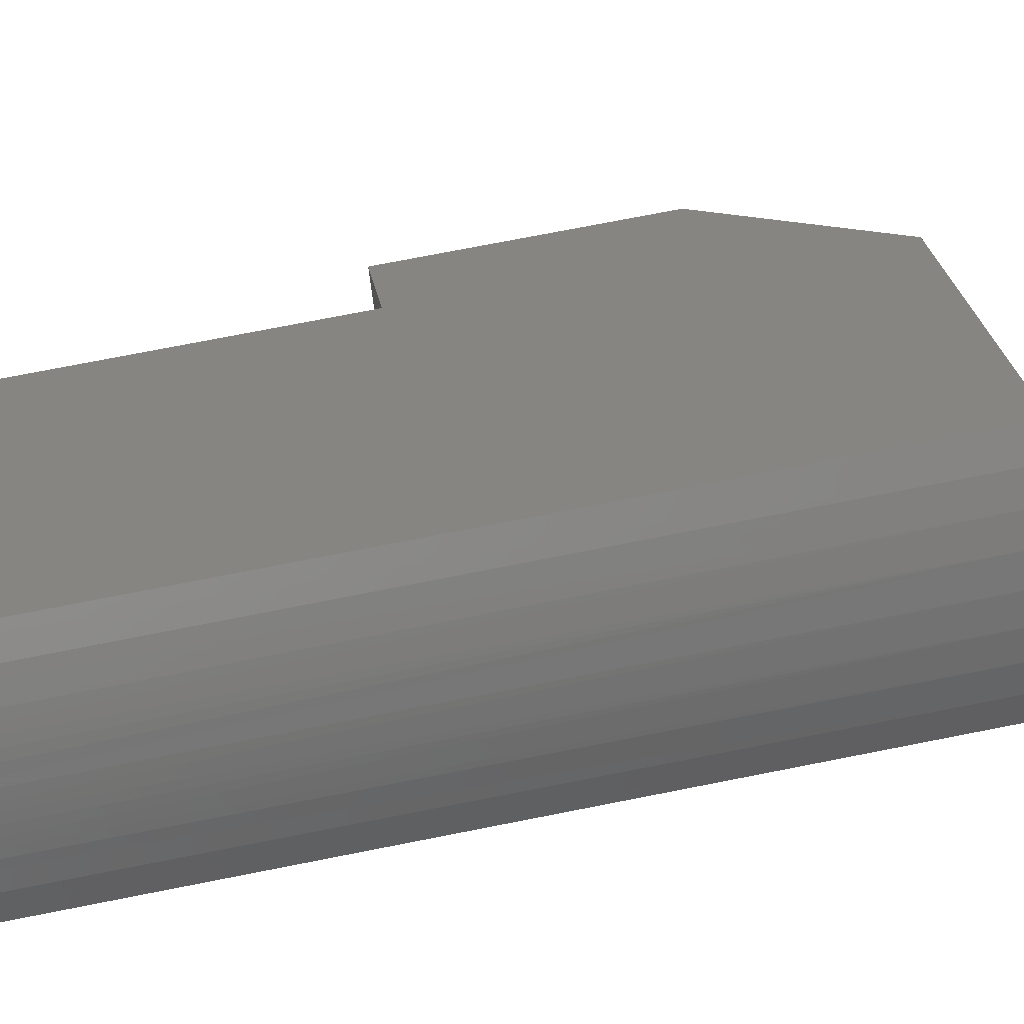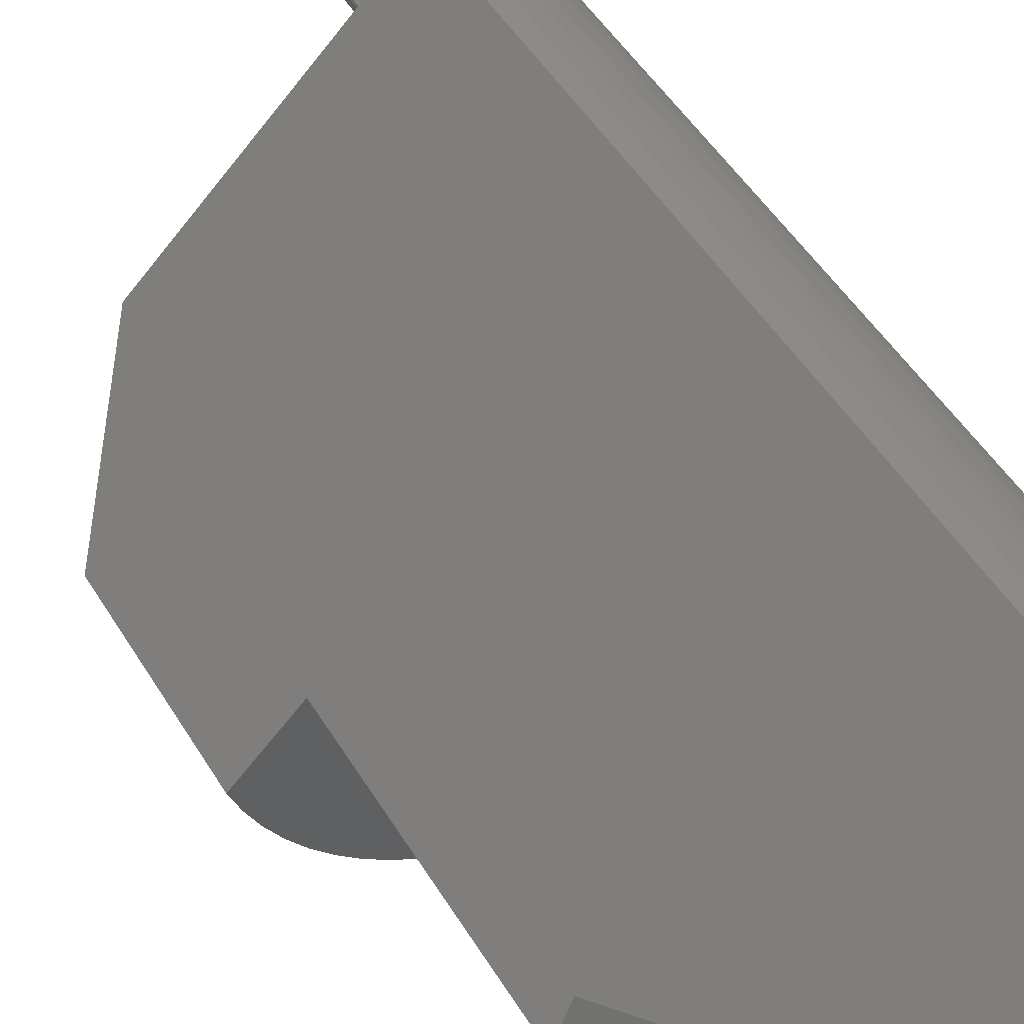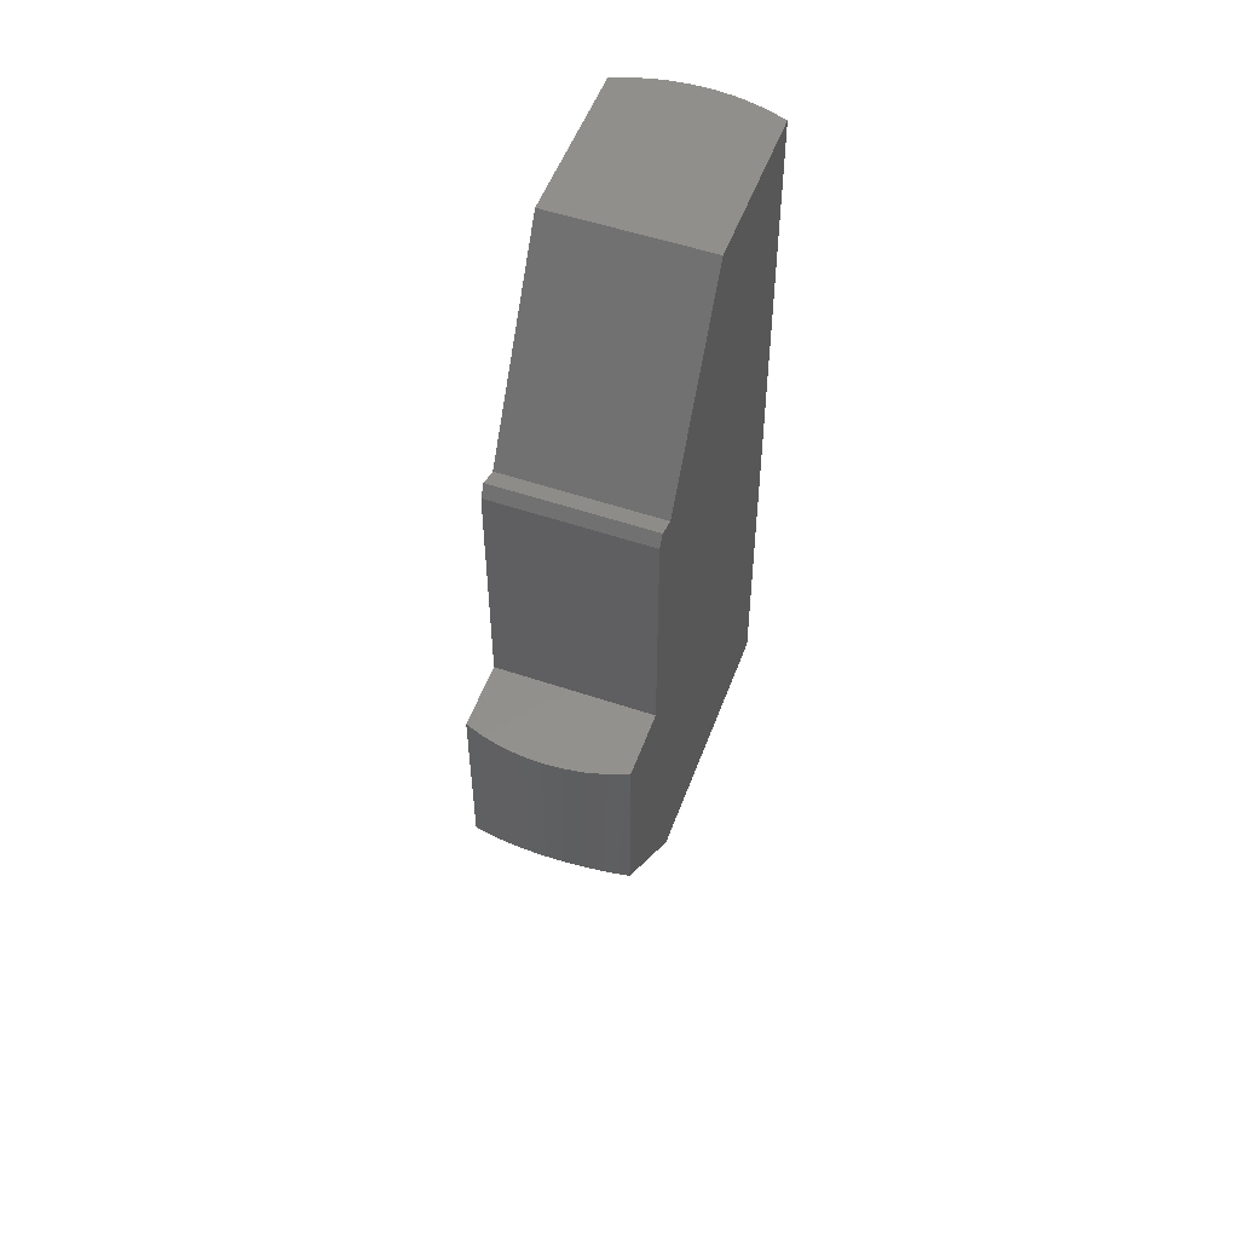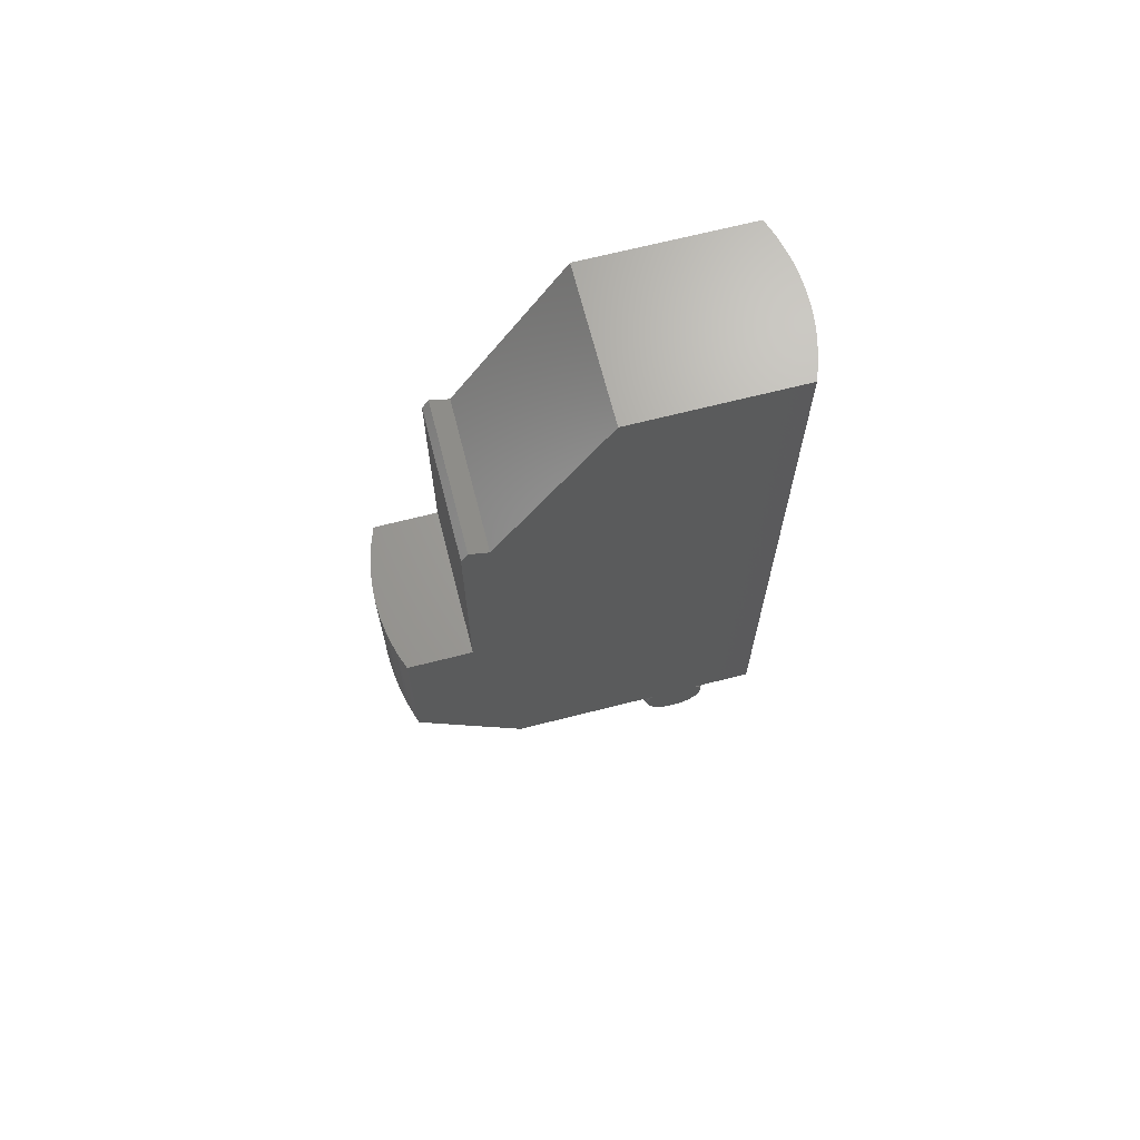
<metadata>
{"format":"stl","ext":"stl","renderer":"f3d","projection":"perspective","resolution":1024,"background":"white","views":[{"elev":68.5,"azim":78.5,"up":"+Y"},{"elev":44.4,"azim":-28.2,"up":"+Y"},{"elev":53.3,"azim":-25.0,"up":"+Z"},{"elev":68.1,"azim":30.7,"up":"+Z"}]}
</metadata>
<code>
# stl→obj: 306 verts, 608 faces
v 1.892 1.892 100.5
v 1.783 2.054 100.5
v 1.633 1.892 100.4
v 1.745 2.245 100.5
v 1.562 2.062 100.4
v 1.538 2.245 100.4
v 2.599 2.599 100.5
v 2.599 2.857 100.4
v 2.436 2.707 100.5
v 2.428 2.928 100.4
v 2.245 2.745 100.5
v 2.245 2.952 98.94
v 2.207 2.984 98.98
v 2.325 3.103 99.14
v 2.245 2.952 100.4
v 2.469 3.082 100.2
v 2.328 3.106 100.2
v 1.892 2.599 98.78
v 1.825 2.603 98.82
v 1.952 2.73 98.83
v 1.995 2.678 98.78
v 1.892 2.599 100.5
v 1.915 2.693 100.5
v 1.787 2.565 100.5
v 1.812 2.495 98.78
v 1.762 2.374 98.78
v 1.679 2.456 98.85
v 1.745 2.245 98.78
v 1.544 2.322 98.94
v 1.418 2.196 99.09
v 1.538 2.245 98.94
v 1.418 2.195 100.2
v 1.544 2.322 100.4
v 2.092 2.869 98.88
v 2.245 2.745 98.78
v 1.409 2.021 100.2
v 1.322 2.1 100
v 1.312 1.995 99.91
v 1.28 2.058 99.83
v 1.312 1.995 99.39
v 1.33 2.108 99.27
v 1.409 2.021 99.15
v 1.562 2.062 98.94
v 2.245 2.245 98.65
v 2.062 2.062 98.68
v 2.021 2.116 98.68
v 1.995 2.178 98.68
v 1.986 2.245 98.68
v 1.995 2.312 98.68
v 2.021 2.374 98.68
v 2.062 2.428 98.68
v 2.116 2.469 98.68
v 2.178 2.495 98.68
v 2.245 2.504 98.68
v 2.312 2.495 98.68
v 2.374 2.469 98.68
v 2.428 2.428 98.68
v 2.054 2.707 100.5
v 2.077 2.855 100.4
v 1.994 2.772 100.5
v 1.783 2.436 100.5
v 1.652 2.43 100.4
v 2.215 2.993 100.3
v 2.116 2.728 98.78
v 1.812 1.995 98.78
v 1.892 1.892 98.78
v 1.633 1.892 98.94
v 1.745 1.745 98.94
v 1.495 1.812 99.15
v 1.633 1.633 99.15
v 1.409 1.762 99.39
v 1.562 1.562 99.39
v 1.379 1.745 99.65
v 1.538 1.538 99.65
v 1.409 1.762 99.91
v 1.562 1.562 99.91
v 1.495 1.812 100.2
v 1.633 1.633 100.2
v 1.745 1.745 100.4
v 2.599 2.599 98.78
v 2.495 2.678 98.78
v 2.745 2.745 98.94
v 2.599 2.857 98.94
v 2.857 2.857 99.15
v 2.678 2.995 99.15
v 2.928 2.928 99.39
v 2.728 3.082 99.39
v 2.952 2.952 99.65
v 2.745 3.111 99.65
v 2.928 2.928 99.91
v 2.728 3.082 99.91
v 2.857 2.857 100.2
v 2.678 2.995 100.2
v 2.745 2.745 100.4
v 2.374 2.728 98.78
v 2.428 2.928 98.94
v 2.469 3.082 99.15
v 2.495 3.178 99.39
v 2.504 3.211 99.65
v 2.495 3.178 99.91
v 2.404 3.182 99.96
v 2.436 3.214 99.81
v 2.447 3.225 99.65
v 2.437 3.214 99.5
v 2.406 3.184 99.35
v 1.279 1.986 99.65
v 1.266 2.043 99.65
v 1.279 2.057 99.47
v 1.762 2.116 98.78
v 2.707 2.436 100.5
v 2.857 2.599 100.4
v 1.892 1.633 100.4
v 2.054 1.783 100.5
v 2.952 2.245 100.4
v 2.993 2.215 100.3
v 3.106 2.328 100.2
v 2.928 2.428 100.4
v 3.103 2.325 99.14
v 2.984 2.207 98.98
v 2.952 2.245 98.94
v 3.082 2.469 99.15
v 2.707 2.054 100.5
v 2.772 1.994 100.5
v 2.855 2.077 100.4
v 2.599 1.892 100.5
v 2.693 1.915 100.5
v 2.565 1.787 100.5
v 2.73 1.952 98.83
v 2.603 1.825 98.82
v 2.599 1.892 98.78
v 2.436 1.783 100.5
v 2.43 1.652 100.4
v 2.456 1.679 98.85
v 2.374 1.762 98.78
v 2.495 1.812 98.78
v 2.245 1.745 100.5
v 2.322 1.544 100.4
v 2.322 1.544 98.94
v 2.245 1.538 100.4
v 2.062 1.562 100.4
v 2.195 1.418 100.2
v 2.678 1.995 98.78
v 2.021 1.409 99.15
v 2.108 1.33 99.27
v 1.995 1.312 99.39
v 2.057 1.279 99.47
v 1.995 1.312 99.91
v 2.1 1.322 100
v 2.021 1.409 100.2
v 2.745 2.245 100.5
v 2.469 2.374 98.68
v 2.495 2.312 98.68
v 2.504 2.245 98.68
v 2.495 2.178 98.68
v 2.469 2.116 98.68
v 2.428 2.062 98.68
v 2.374 2.021 98.68
v 2.312 1.995 98.68
v 2.245 1.986 98.68
v 2.178 1.995 98.68
v 2.116 2.021 98.68
v 2.869 2.092 98.88
v 2.728 2.116 98.78
v 2.245 1.745 98.78
v 2.245 1.538 98.94
v 2.196 1.418 99.09
v 2.116 1.762 98.78
v 2.062 1.562 98.94
v 1.995 1.812 98.78
v 1.892 1.633 98.94
v 1.812 1.495 99.15
v 1.762 1.409 99.39
v 1.745 1.379 99.65
v 1.762 1.409 99.91
v 1.812 1.495 100.2
v 2.678 2.495 98.78
v 2.857 2.599 98.94
v 2.995 2.678 99.15
v 3.082 2.728 99.39
v 3.111 2.745 99.65
v 3.082 2.728 99.91
v 2.995 2.678 100.2
v 2.728 2.374 98.78
v 2.928 2.428 98.94
v 3.178 2.495 99.39
v 3.211 2.504 99.65
v 3.178 2.495 99.91
v 3.082 2.469 100.2
v 2.745 2.245 98.78
v 3.184 2.406 99.35
v 3.214 2.437 99.5
v 3.225 2.447 99.65
v 3.214 2.436 99.81
v 3.182 2.404 99.96
v 1.986 1.279 99.65
v 2.043 1.266 99.65
v 2.058 1.28 99.83
v 2.745 2.245 103.7
v 2.707 2.436 103.7
v 2.599 2.599 103.7
v 2.436 2.707 103.7
v 2.245 2.745 103.7
v 2.054 2.707 103.7
v 1.892 2.599 103.7
v 1.892 2.599 104.7
v 1.783 2.436 104.7
v 1.745 2.245 104.7
v 2.599 1.892 104.7
v 2.436 1.783 104.7
v 2.599 1.892 103.7
v 1.783 2.054 104.7
v 1.892 1.892 104.7
v 2.054 1.783 104.7
v 2.245 1.745 104.7
v 2.707 2.054 103.7
v 3.306 1.184 103.7
v 3.306 1.184 104.7
v 1.184 3.306 103.7
v 1.184 3.306 104.7
v 3.661 2.74 103.7
v 1.447 3.515 103.7
v 3.043 3.515 103.7
v 3.306 3.306 103.7
v 3.515 3.043 103.7
v 3.515 1.447 103.7
v 3.661 1.75 103.7
v 3.736 2.077 103.7
v 3.736 2.413 103.7
v 2.74 3.661 103.7
v 1.75 3.661 103.7
v 2.413 3.736 103.7
v 2.077 3.736 103.7
v 4.692 1.92 104.7
v 0.01877 -2.753 104.7
v 3.515 1.447 104.7
v 3.661 1.75 104.7
v 4.479 2.376 104.7
v 1.92 4.692 104.7
v 2.376 4.479 104.7
v 1.75 3.661 104.7
v 1.447 3.515 104.7
v -2.753 0.01877 104.7
v 2.077 3.736 104.7
v 2.808 4.221 104.7
v 2.413 3.736 104.7
v 2.74 3.661 104.7
v 3.212 3.923 104.7
v 3.043 3.515 104.7
v 3.585 3.585 104.7
v 3.306 3.306 104.7
v 3.515 3.043 104.7
v 3.923 3.212 104.7
v 3.661 2.74 104.7
v 3.736 2.413 104.7
v 4.221 2.808 104.7
v 3.736 2.077 104.7
v 1.739 -1.032 122.9
v 4.692 1.92 122.9
v 4.469 2.395 122.9
v 4.198 2.843 122.9
v 4.06 3.037 122.9
v 3.912 3.226 122.9
v 3.753 3.409 122.9
v 3.585 3.585 122.9
v 3.409 3.753 122.9
v 3.226 3.912 122.9
v 3.037 4.06 122.9
v 2.843 4.198 122.9
v 2.395 4.469 122.9
v 1.92 4.692 122.9
v -1.032 1.739 122.9
v -0.2619 -3.034 117.9
v -0.7354 -3.507 111.8
v -0.7354 -3.507 117.8
v -0.6128 -3.385 118.1
v -1.92 -4.692 107.4
v -1.92 -4.692 111.8
v -3.507 -0.7354 111.8
v -3.034 -0.2619 117.9
v -3.507 -0.7354 117.8
v -3.385 -0.6128 118.1
v -4.692 -1.92 107.4
v -4.692 -1.92 111.8
v 4.06 3.037 122.8
v 3.911 3.226 122.8
v 3.752 3.409 122.7
v 3.585 3.585 122.7
v 3.037 4.06 122.8
v 3.225 3.912 122.8
v 3.408 3.753 122.7
v -4.479 -2.376 111.8
v -4.221 -2.808 111.8
v -3.923 -3.212 111.8
v -3.585 -3.585 111.8
v -3.212 -3.923 111.8
v -2.808 -4.221 111.8
v -2.376 -4.479 111.8
v -2.192 -4.572 107.5
v -2.46 -4.433 107.6
v -2.855 -4.19 107.7
v -3.233 -3.906 107.8
v -3.585 -3.585 107.8
v -3.906 -3.233 107.8
v -4.19 -2.855 107.7
v -4.433 -2.46 107.6
v -4.572 -2.192 107.5
f 1 2 3
f 4 5 2
f 4 6 5
f 7 8 9
f 10 11 9
f 12 13 14
f 15 16 17
f 18 19 20
f 18 20 21
f 22 23 24
f 25 26 27
f 27 19 25
f 26 28 29
f 29 27 26
f 30 29 31
f 32 6 33
f 11 10 15
f 16 15 10
f 34 13 12
f 12 35 34
f 25 19 18
f 29 28 31
f 36 37 38
f 37 39 38
f 40 41 42
f 41 30 42
f 30 43 42
f 44 45 46
f 44 46 47
f 44 47 48
f 44 48 49
f 44 49 50
f 44 50 51
f 44 51 52
f 44 52 53
f 44 53 54
f 44 54 55
f 44 55 56
f 44 56 57
f 58 11 59
f 58 59 60
f 58 60 23
f 58 23 22
f 61 22 24
f 61 24 62
f 61 62 33
f 61 33 6
f 61 6 4
f 59 11 63
f 63 11 15
f 63 15 17
f 20 34 21
f 21 34 64
f 21 64 52
f 52 64 53
f 5 6 36
f 36 6 32
f 36 32 37
f 46 45 65
f 65 45 66
f 65 66 67
f 67 66 68
f 67 68 69
f 69 68 70
f 69 70 71
f 71 70 72
f 71 72 73
f 73 72 74
f 73 74 75
f 75 74 76
f 75 76 77
f 77 76 78
f 77 78 3
f 3 78 79
f 3 79 1
f 57 56 80
f 80 56 81
f 80 81 82
f 82 81 83
f 82 83 84
f 84 83 85
f 84 85 86
f 86 85 87
f 86 87 88
f 88 87 89
f 88 89 90
f 90 89 91
f 90 91 92
f 92 91 93
f 92 93 94
f 94 93 8
f 94 8 7
f 56 55 81
f 81 55 95
f 81 95 83
f 83 95 96
f 83 96 85
f 85 96 97
f 85 97 87
f 87 97 98
f 87 98 89
f 89 98 99
f 89 99 91
f 91 99 100
f 91 100 93
f 93 100 16
f 93 16 8
f 8 16 10
f 8 10 9
f 17 16 101
f 101 16 100
f 101 100 102
f 102 100 103
f 103 100 99
f 103 99 104
f 104 99 98
f 104 98 105
f 105 98 14
f 14 98 97
f 14 97 96
f 55 54 95
f 95 54 35
f 95 35 96
f 96 35 12
f 96 12 14
f 54 53 35
f 35 53 64
f 35 64 34
f 21 52 18
f 18 52 51
f 18 51 25
f 25 51 50
f 25 50 26
f 26 50 49
f 26 49 28
f 28 49 48
f 38 39 106
f 106 39 107
f 106 107 40
f 40 107 108
f 40 108 41
f 48 47 28
f 28 47 109
f 28 109 31
f 31 109 43
f 31 43 30
f 47 46 109
f 109 46 65
f 109 65 43
f 43 65 67
f 43 67 42
f 42 67 69
f 42 69 40
f 40 69 71
f 40 71 106
f 106 71 73
f 106 73 38
f 38 73 75
f 38 75 36
f 36 75 77
f 36 77 5
f 5 77 3
f 5 3 2
f 7 110 111
f 1 112 113
f 114 115 116
f 114 116 117
f 118 119 120
f 120 121 118
f 122 123 124
f 122 125 126
f 122 126 123
f 125 127 126
f 128 129 130
f 127 125 131
f 127 131 132
f 133 134 135
f 133 135 129
f 131 136 137
f 131 137 132
f 138 134 133
f 139 140 141
f 141 137 139
f 113 140 136
f 142 128 130
f 129 135 130
f 137 136 139
f 143 144 145
f 144 146 145
f 147 148 149
f 148 141 149
f 141 140 149
f 136 140 139
f 150 122 124
f 150 124 115
f 150 115 114
f 150 114 117
f 150 117 110
f 44 57 151
f 44 151 152
f 44 152 153
f 44 153 154
f 44 154 155
f 44 155 156
f 44 156 157
f 44 157 158
f 44 158 159
f 44 159 160
f 44 160 161
f 44 161 45
f 162 128 163
f 163 128 142
f 163 142 154
f 154 142 155
f 159 158 164
f 164 158 134
f 164 134 165
f 165 134 138
f 165 138 166
f 160 159 167
f 167 159 164
f 167 164 168
f 168 164 165
f 168 165 143
f 143 165 166
f 143 166 144
f 45 161 66
f 66 161 169
f 66 169 68
f 68 169 170
f 68 170 70
f 70 170 171
f 70 171 72
f 72 171 172
f 72 172 74
f 74 172 173
f 74 173 76
f 76 173 174
f 76 174 78
f 78 174 175
f 78 175 79
f 79 175 112
f 79 112 1
f 151 57 176
f 176 57 80
f 176 80 177
f 177 80 82
f 177 82 178
f 178 82 84
f 178 84 179
f 179 84 86
f 179 86 180
f 180 86 88
f 180 88 181
f 181 88 90
f 181 90 182
f 182 90 92
f 182 92 111
f 111 92 94
f 111 94 7
f 152 151 183
f 183 151 176
f 183 176 184
f 184 176 177
f 184 177 121
f 121 177 178
f 121 178 185
f 185 178 179
f 185 179 186
f 186 179 180
f 186 180 187
f 187 180 181
f 187 181 188
f 188 181 182
f 188 182 117
f 117 182 111
f 117 111 110
f 153 152 189
f 189 152 183
f 189 183 120
f 120 183 184
f 120 184 121
f 118 121 190
f 190 121 185
f 190 185 191
f 191 185 192
f 192 185 186
f 192 186 193
f 193 186 187
f 193 187 194
f 194 187 116
f 116 187 188
f 116 188 117
f 154 153 163
f 163 153 189
f 163 189 162
f 162 189 120
f 162 120 119
f 155 142 156
f 156 142 130
f 156 130 157
f 157 130 135
f 157 135 158
f 158 135 134
f 145 146 195
f 195 146 196
f 195 196 147
f 147 196 197
f 147 197 148
f 161 160 169
f 169 160 167
f 169 167 170
f 170 167 168
f 170 168 171
f 171 168 143
f 171 143 172
f 172 143 145
f 172 145 173
f 173 145 195
f 173 195 174
f 174 195 147
f 174 147 175
f 175 147 149
f 175 149 112
f 112 149 140
f 112 140 113
f 198 150 199
f 199 150 110
f 199 110 200
f 200 110 7
f 200 7 201
f 201 7 9
f 201 9 202
f 202 9 11
f 202 11 203
f 203 11 58
f 203 58 204
f 204 58 22
f 204 22 61
f 205 204 206
f 206 204 61
f 206 61 207
f 207 61 4
f 208 209 210
f 207 4 211
f 211 4 2
f 211 2 212
f 212 2 1
f 212 1 213
f 213 1 113
f 213 113 214
f 214 113 136
f 214 136 209
f 209 136 131
f 209 131 210
f 210 131 125
f 210 125 215
f 215 125 122
f 215 122 198
f 198 122 150
f 210 216 208
f 208 216 217
f 218 204 219
f 219 204 205
f 201 202 220
f 218 221 222
f 218 222 223
f 218 223 224
f 218 224 220
f 218 220 202
f 218 202 203
f 218 203 204
f 225 216 226
f 226 216 210
f 226 210 227
f 227 210 215
f 227 215 228
f 228 215 198
f 228 198 199
f 228 199 220
f 220 199 200
f 220 200 201
f 222 221 229
f 229 221 230
f 229 230 231
f 231 230 232
f 205 206 219
f 233 234 217
f 233 217 235
f 233 235 236
f 233 236 237
f 238 239 240
f 238 240 241
f 238 241 219
f 238 219 242
f 234 242 219
f 234 219 206
f 234 206 207
f 234 207 211
f 234 211 212
f 234 212 213
f 234 213 214
f 234 214 209
f 234 209 208
f 234 208 217
f 240 239 243
f 243 239 244
f 243 244 245
f 245 244 246
f 246 244 247
f 246 247 248
f 248 247 249
f 248 249 250
f 250 249 251
f 251 249 252
f 251 252 253
f 253 252 254
f 254 252 255
f 254 255 256
f 256 255 237
f 256 237 236
f 217 216 235
f 235 216 225
f 235 225 236
f 236 225 226
f 236 226 256
f 256 226 227
f 256 227 254
f 254 227 228
f 254 228 253
f 253 228 220
f 253 220 251
f 251 220 224
f 251 224 250
f 250 224 223
f 250 223 248
f 248 223 222
f 248 222 246
f 246 222 229
f 246 229 245
f 245 229 231
f 245 231 243
f 243 231 232
f 243 232 240
f 240 232 230
f 240 230 241
f 241 230 221
f 241 221 219
f 219 221 218
f 257 258 259
f 257 259 260
f 257 260 261
f 257 261 262
f 257 262 263
f 257 263 264
f 257 264 265
f 257 265 266
f 257 266 267
f 257 267 268
f 257 268 269
f 257 269 270
f 257 270 271
f 258 272 273
f 272 274 273
f 275 274 272
f 257 272 258
f 276 234 233
f 276 233 258
f 276 258 273
f 276 273 277
f 278 279 270
f 278 280 279
f 279 280 281
f 270 279 271
f 282 283 278
f 282 278 270
f 282 270 238
f 282 238 242
f 258 233 259
f 259 233 237
f 259 237 260
f 260 237 255
f 260 255 284
f 284 255 252
f 284 252 285
f 285 252 286
f 286 252 249
f 286 249 287
f 260 284 261
f 261 284 285
f 261 285 262
f 262 285 286
f 262 286 263
f 263 286 287
f 263 287 264
f 268 267 288
f 288 267 266
f 288 266 289
f 289 266 265
f 289 265 290
f 290 265 264
f 290 264 287
f 247 244 288
f 247 288 289
f 247 289 290
f 247 290 287
f 247 287 249
f 238 270 239
f 239 270 269
f 239 269 244
f 244 269 268
f 244 268 288
f 273 278 283
f 273 283 291
f 273 291 292
f 273 292 293
f 273 293 294
f 273 294 295
f 273 295 296
f 273 296 297
f 273 297 277
f 234 276 298
f 234 298 299
f 234 299 300
f 234 300 301
f 234 301 302
f 234 302 303
f 234 303 304
f 234 304 305
f 234 305 306
f 234 306 282
f 234 282 242
f 276 277 298
f 298 277 297
f 298 297 299
f 299 297 300
f 300 297 296
f 300 296 301
f 301 296 295
f 301 295 302
f 302 295 294
f 302 294 303
f 303 294 293
f 303 293 304
f 304 293 292
f 304 292 305
f 305 292 291
f 305 291 306
f 306 291 283
f 306 283 282
f 273 274 278
f 278 274 280
f 274 275 280
f 280 275 281
f 275 272 281
f 281 272 279
f 272 257 279
f 279 257 271
f 20 19 34
f 34 19 27
f 34 27 13
f 13 27 29
f 13 29 14
f 14 29 30
f 14 30 105
f 105 30 41
f 105 41 104
f 104 41 108
f 104 108 103
f 103 108 107
f 103 107 102
f 102 107 39
f 102 39 101
f 101 39 37
f 101 37 17
f 17 37 32
f 17 32 63
f 63 32 33
f 63 33 59
f 59 33 62
f 59 62 60
f 60 62 24
f 60 24 23
f 126 127 123
f 123 127 132
f 123 132 124
f 124 132 137
f 124 137 115
f 115 137 141
f 115 141 116
f 116 141 148
f 116 148 194
f 194 148 197
f 194 197 193
f 193 197 196
f 193 196 192
f 192 196 146
f 192 146 191
f 191 146 144
f 191 144 190
f 190 144 166
f 190 166 118
f 118 166 138
f 118 138 119
f 119 138 133
f 119 133 162
f 162 133 129
f 162 129 128

</code>
